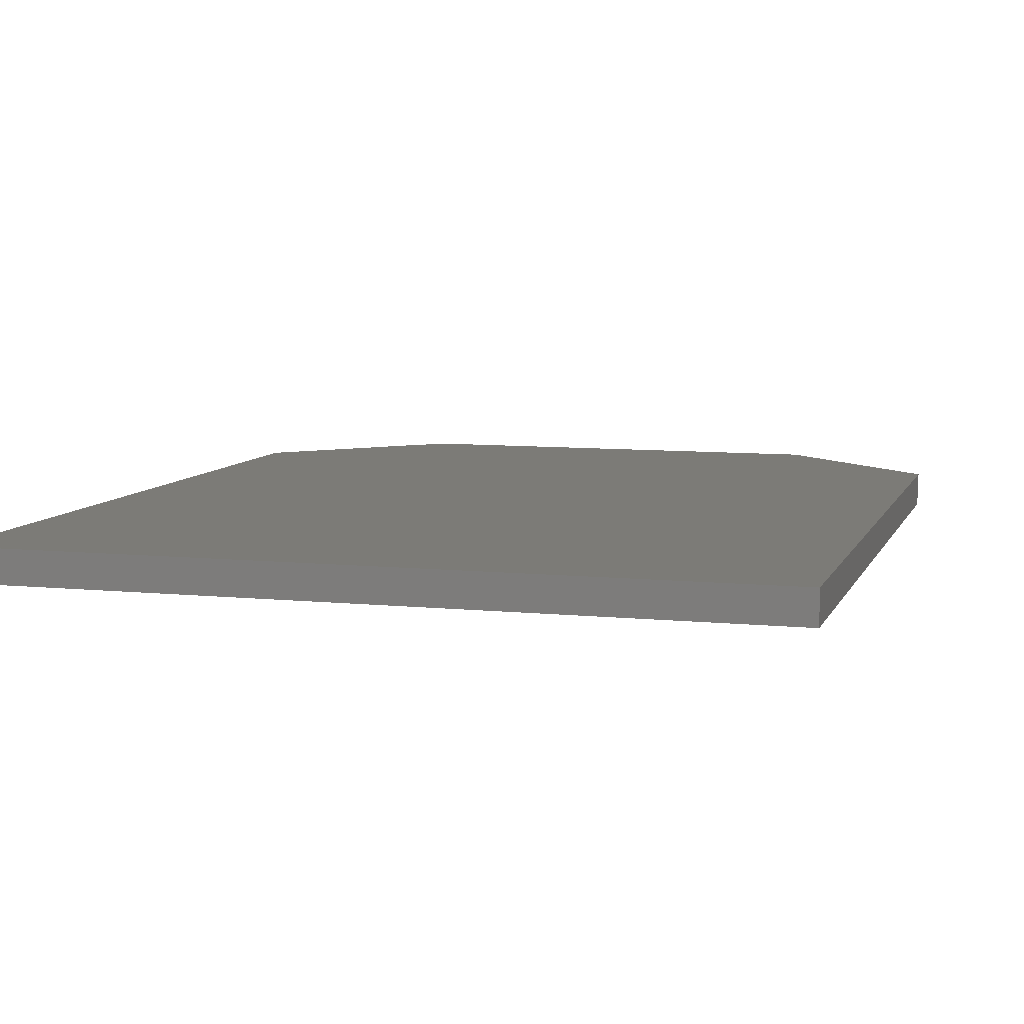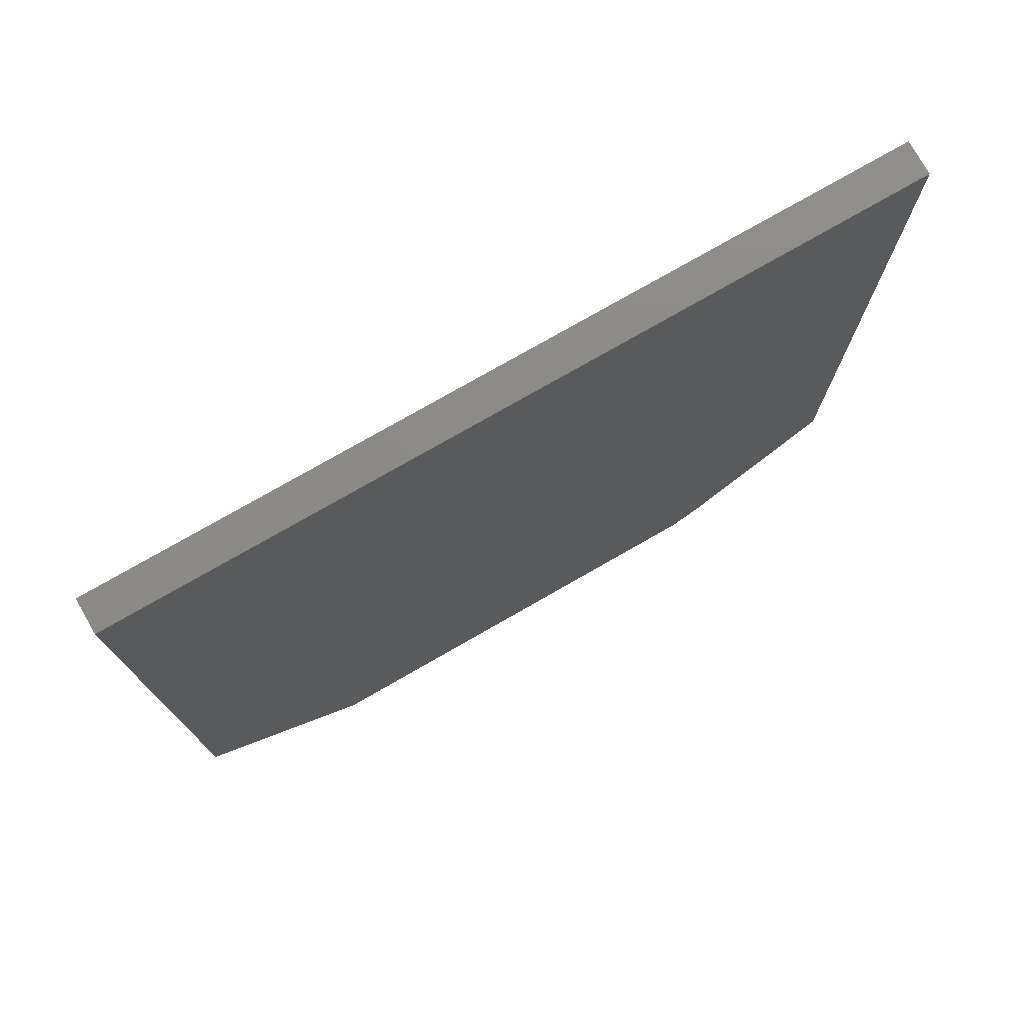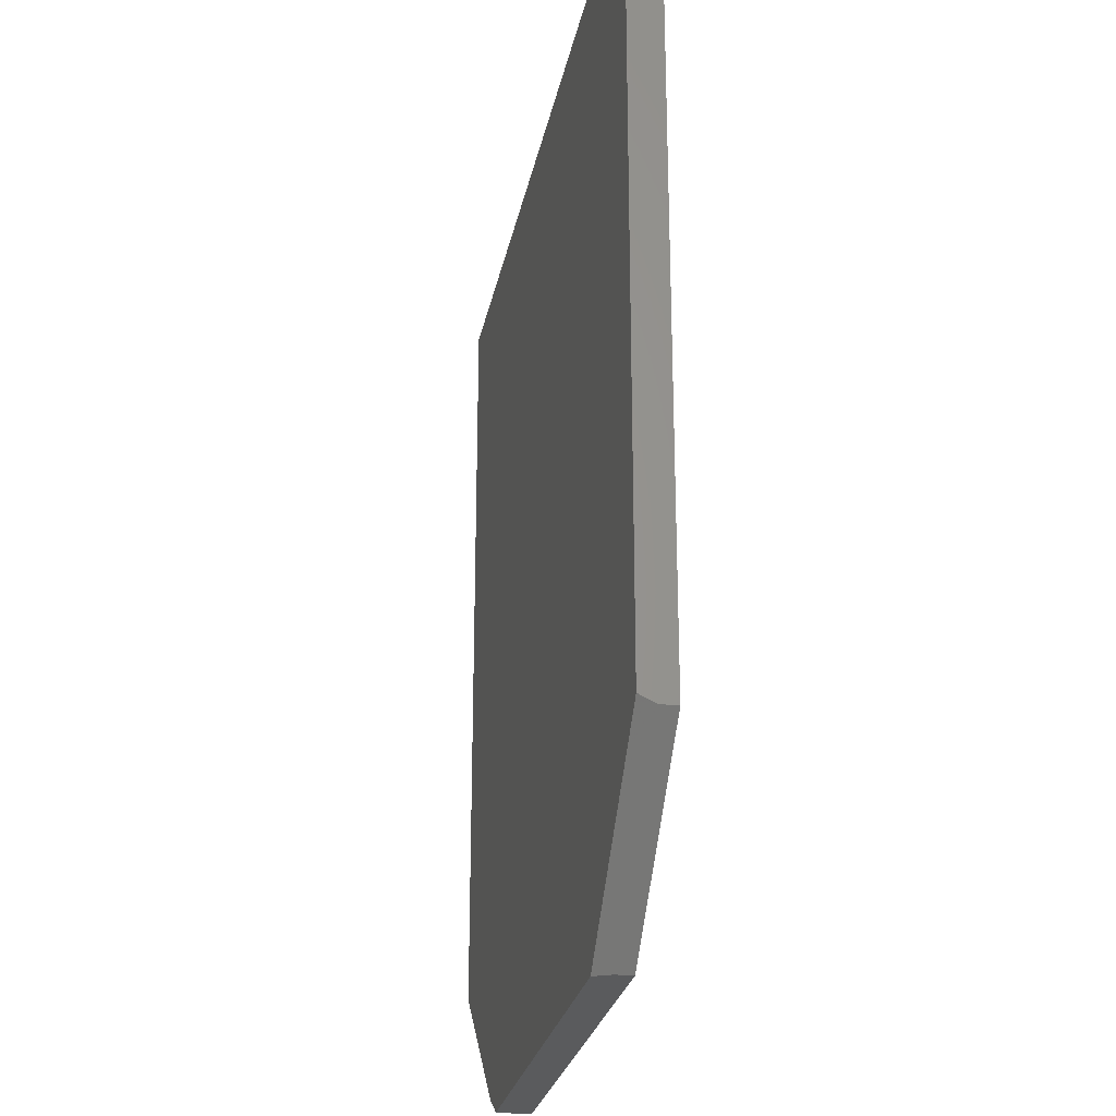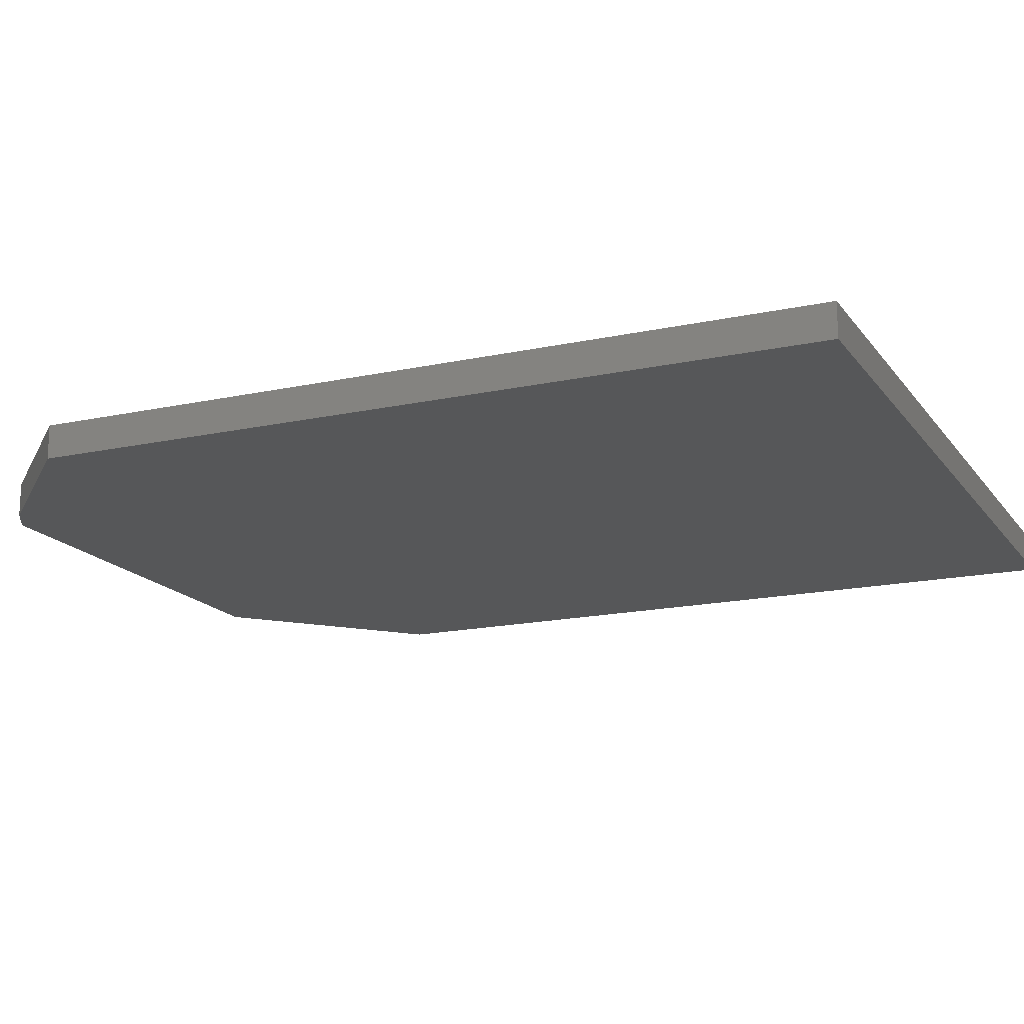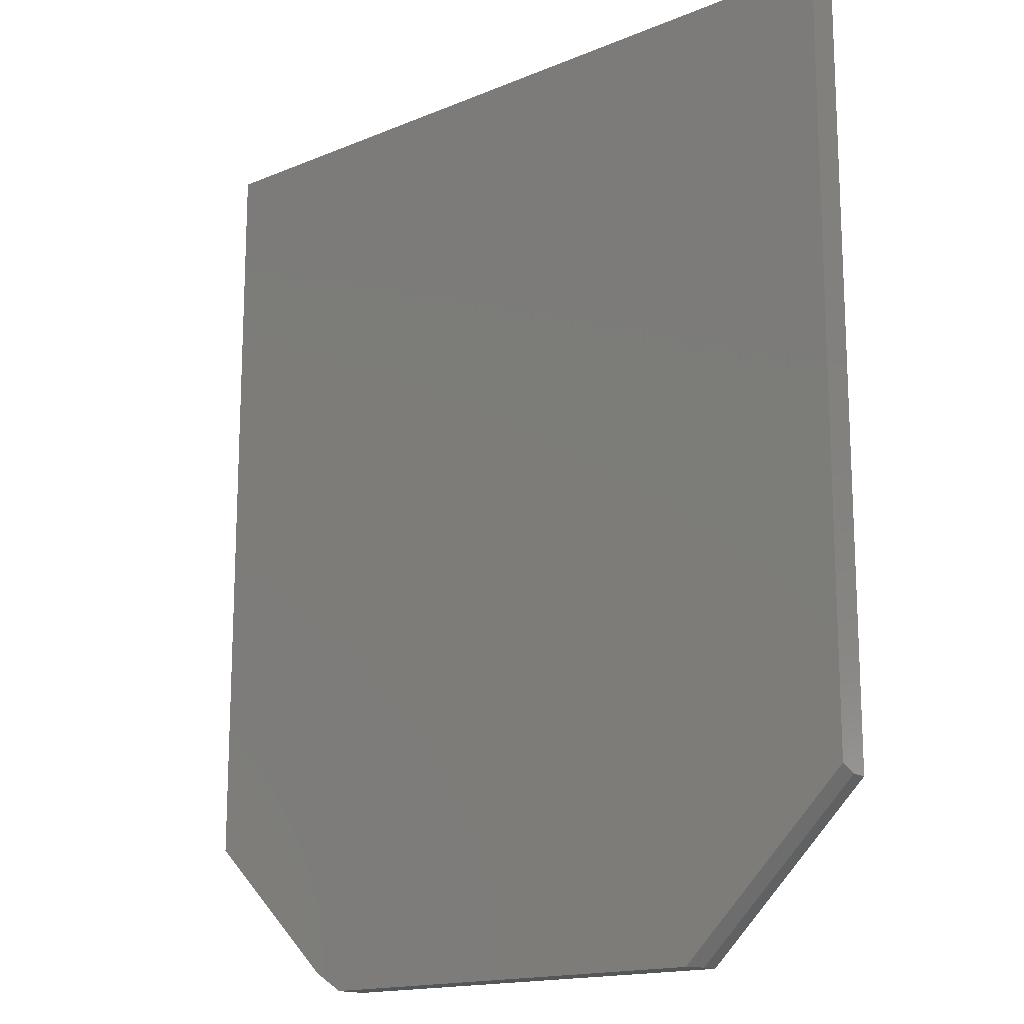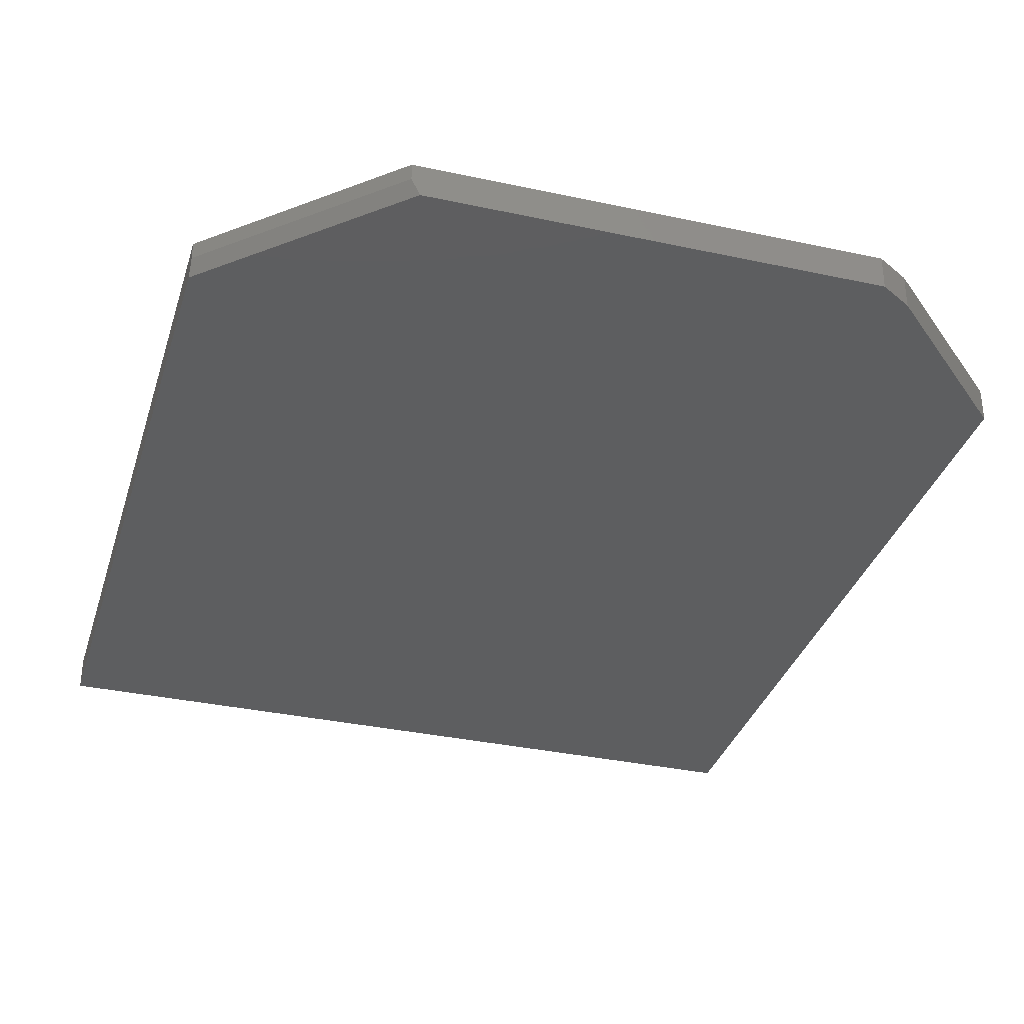
<metadata>
{"format":"stl","ext":"stl","renderer":"f3d","projection":"perspective","resolution":1024,"background":"white","views":[{"elev":8.0,"azim":-164.0,"up":"+Z"},{"elev":76.8,"azim":-29.8,"up":"+Y"},{"elev":-26.2,"azim":-100.9,"up":"+Y"},{"elev":-16.7,"azim":114.0,"up":"+Z"},{"elev":-15.9,"azim":-139.3,"up":"+Y"},{"elev":-34.3,"azim":-16.3,"up":"+Z"}]}
</metadata>
<code>
# stl→obj: 16 verts, 28 faces
v 0.2447 -0.7516 0
v -0.3661 -0.7516 0
v 0.2886 -0.7247 0
v -0.6094 -0.5205 0
v 0.4922 -0.5312 0
v -0.6094 0.5587 0
v 0.4922 0.5587 0
v 0.2447 -0.7516 0.04688
v -0.3775 -0.7516 0.04688
v -0.3775 -0.7516 0.02344
v 0.4922 0.5587 0.04688
v -0.6094 0.5587 0.04688
v 0.4922 -0.5312 0.04688
v -0.6094 -0.5312 0.04688
v 0.2886 -0.7247 0.04688
v -0.6094 -0.5312 0.02344
f 1 2 3
f 3 2 4
f 3 4 5
f 5 4 6
f 5 6 7
f 1 8 2
f 2 8 9
f 2 9 10
f 11 12 13
f 13 12 14
f 13 14 15
f 15 14 9
f 15 9 8
f 15 3 13
f 13 3 5
f 8 1 15
f 15 1 3
f 12 6 14
f 14 6 4
f 14 4 16
f 14 16 9
f 9 16 10
f 16 4 10
f 10 4 2
f 11 7 12
f 12 7 6
f 13 5 11
f 11 5 7

</code>
